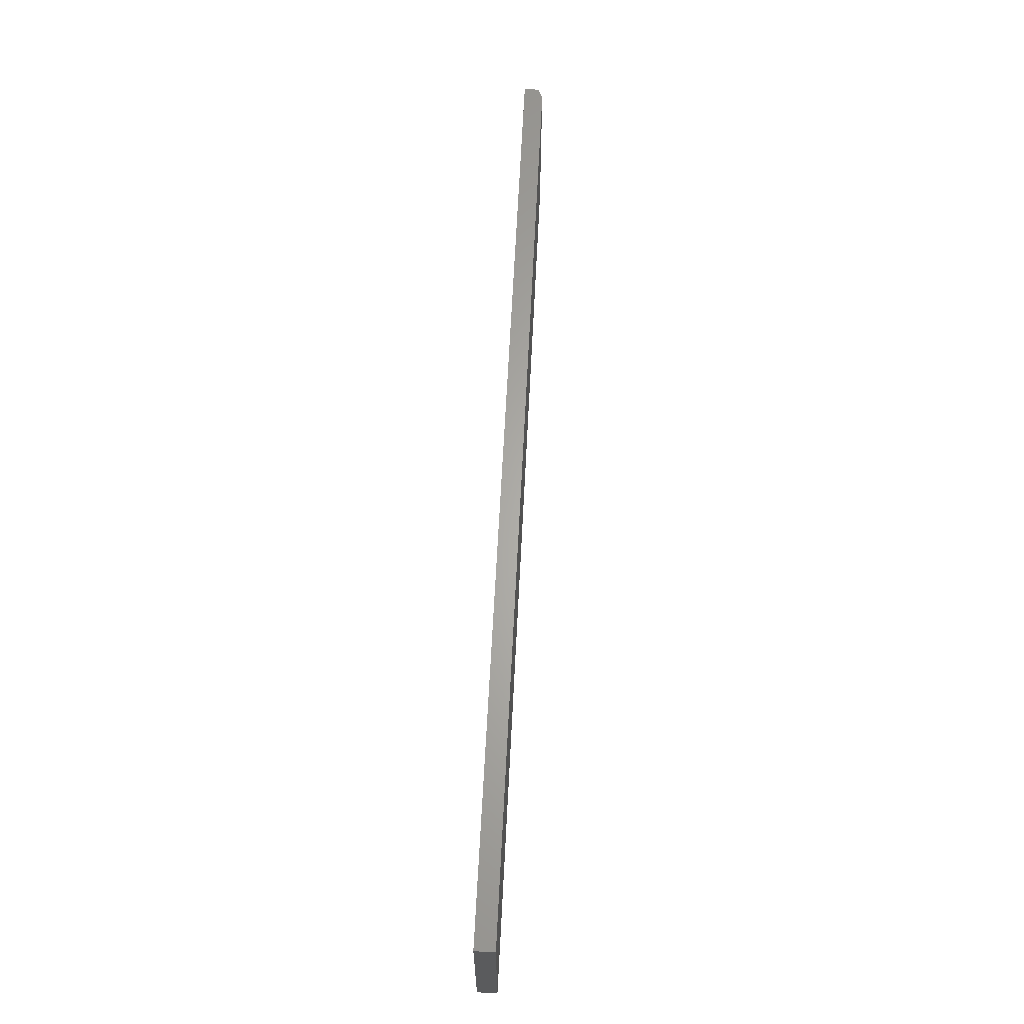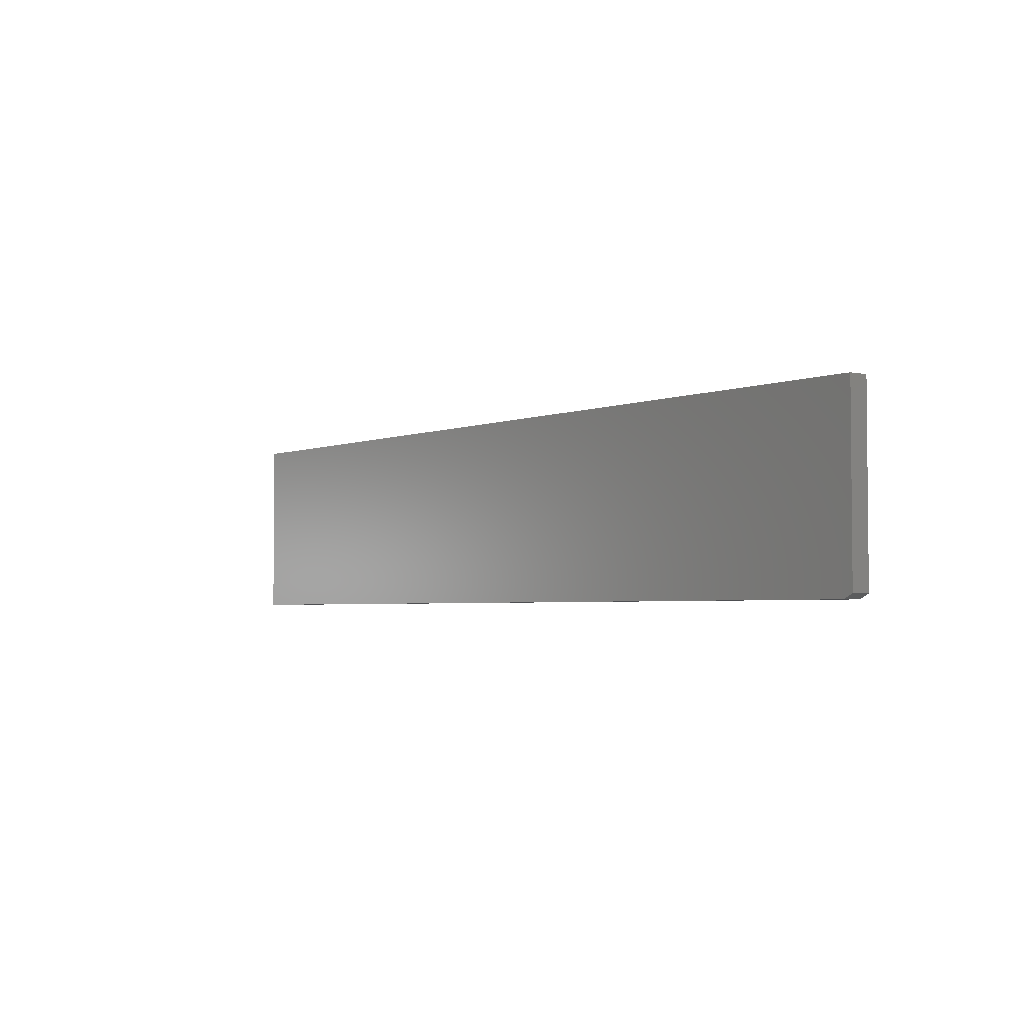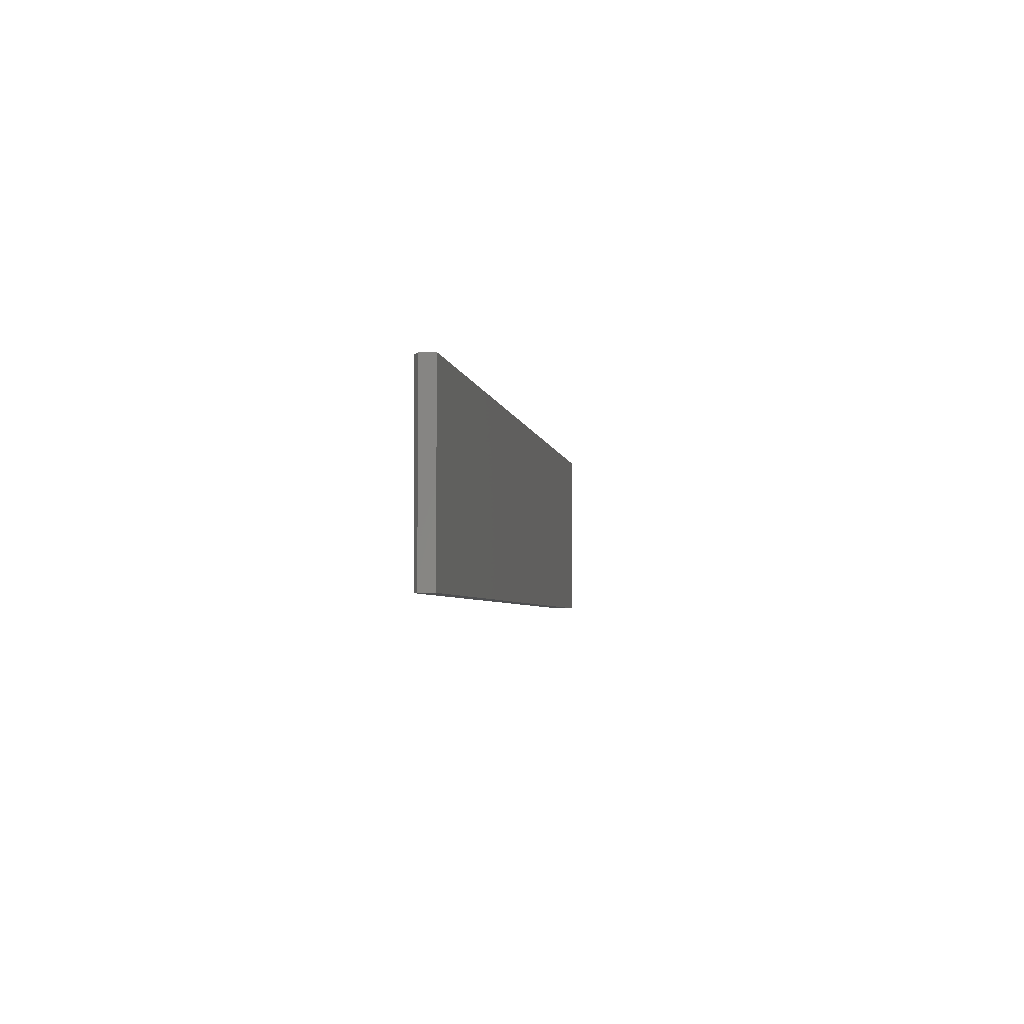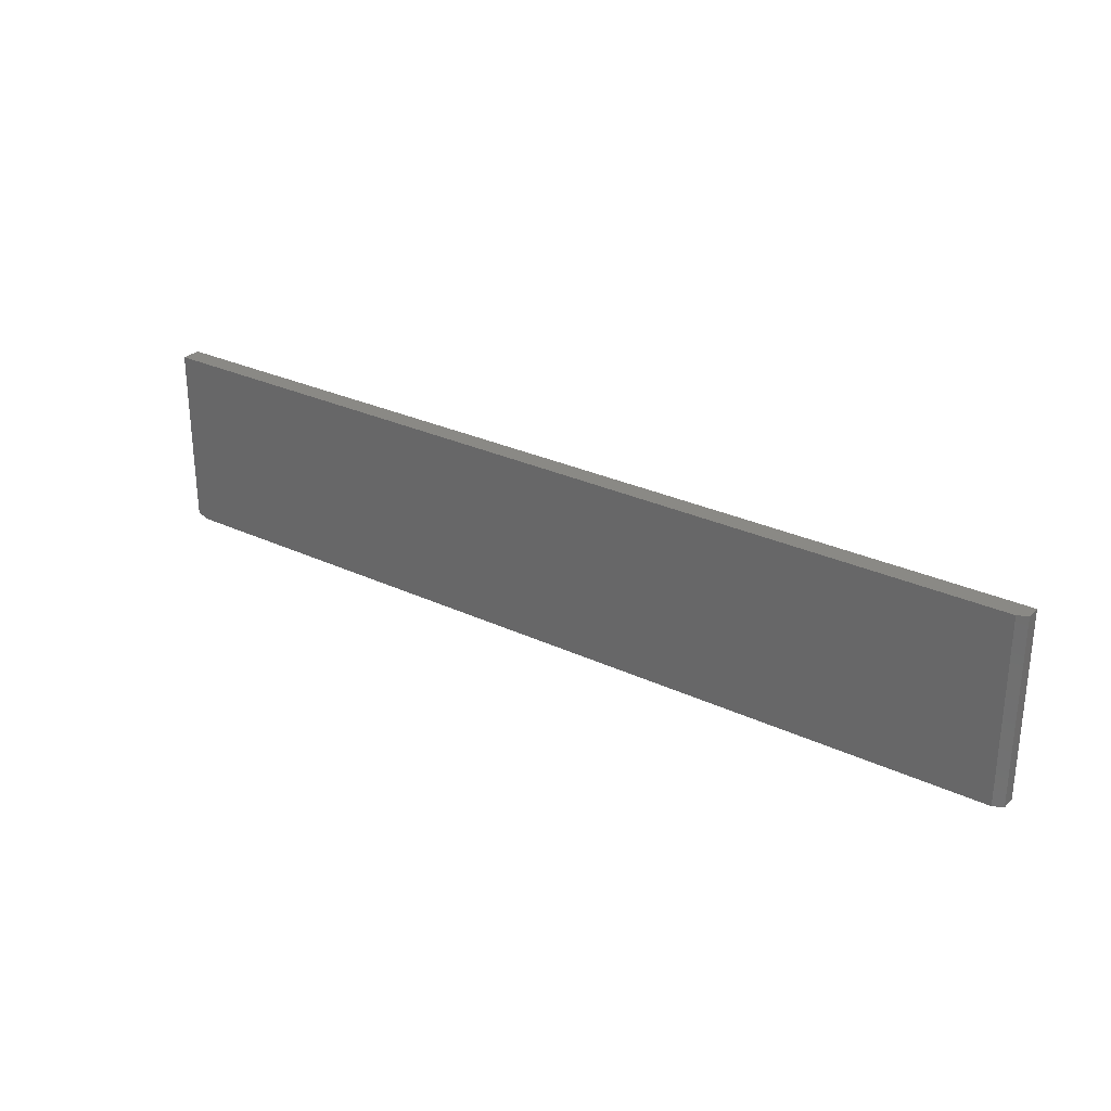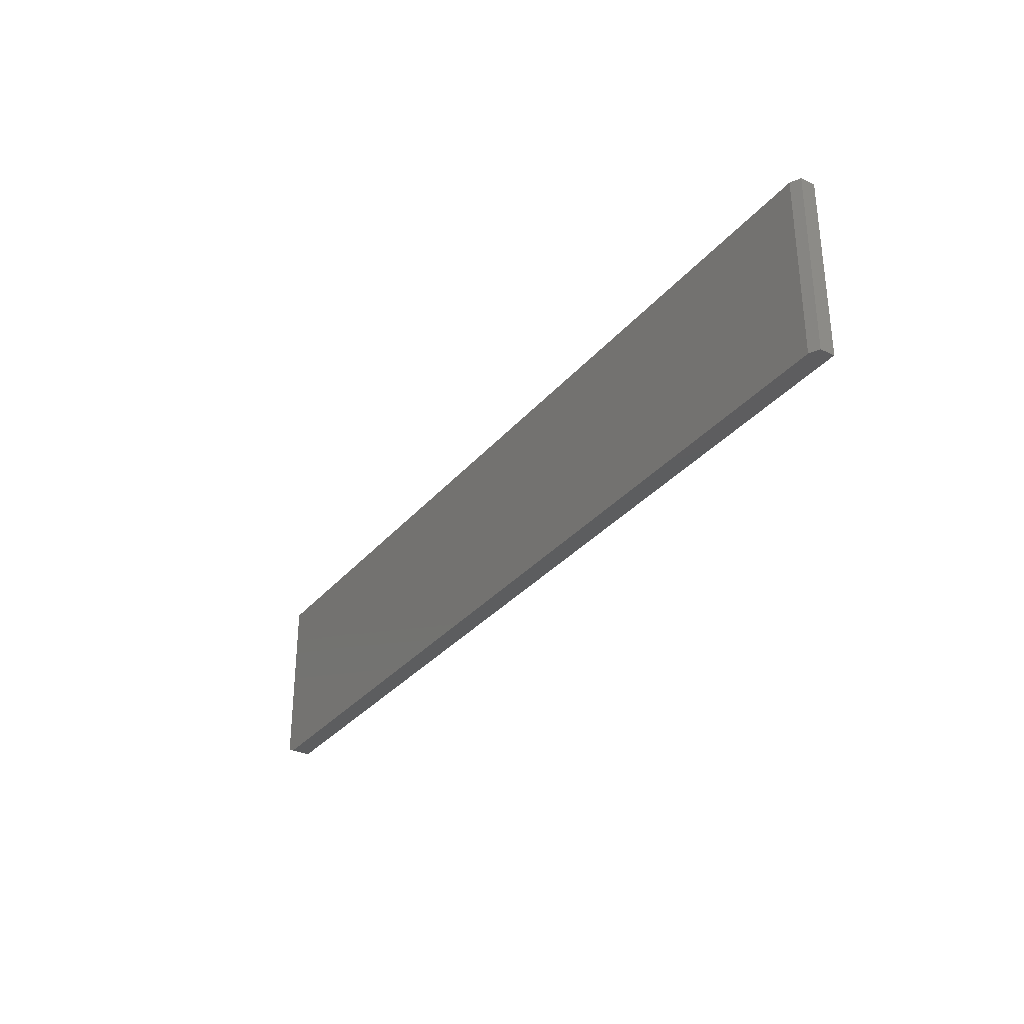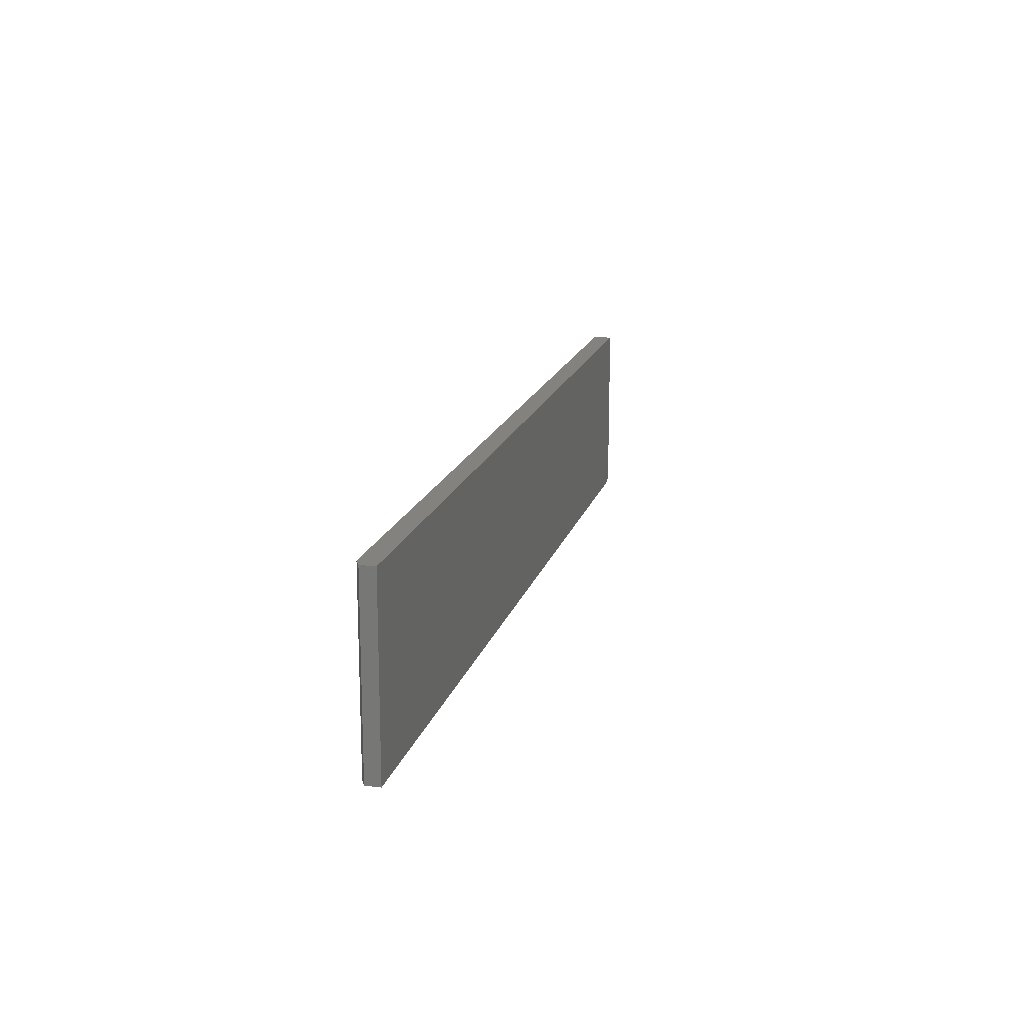
<metadata>
{"format":"stl","ext":"stl","renderer":"f3d","projection":"perspective","resolution":1024,"background":"white","views":[{"elev":64.1,"azim":-87.1,"up":"+Z"},{"elev":-3.3,"azim":-127.4,"up":"+Z"},{"elev":-3.8,"azim":98.3,"up":"+Z"},{"elev":28.1,"azim":35.6,"up":"+Z"},{"elev":-32.1,"azim":57.1,"up":"+Z"},{"elev":16.6,"azim":104.0,"up":"+Z"}]}
</metadata>
<code>
# stl→obj: 12 verts, 20 faces
v 0.7344 -0.01562 -0.1484
v 0.7344 -0.01562 0.1484
v -0.7344 -0.01562 -0.1484
v -0.75 -0.01562 0.1484
v -0.75 -0.01562 -0.1406
v -0.7344 0.01562 -0.1484
v 0.75 0.01562 -0.1484
v 0.75 -0.007812 -0.1484
v 0.75 -0.007812 0.1484
v 0.75 0.01562 0.1484
v -0.75 0.01562 0.1484
v -0.75 0.01562 -0.1406
f 1 2 3
f 3 2 4
f 3 4 5
f 3 6 1
f 1 6 7
f 1 7 8
f 8 7 9
f 9 7 10
f 11 4 10
f 10 4 2
f 10 2 9
f 8 9 1
f 1 9 2
f 5 4 12
f 12 4 11
f 10 7 11
f 11 7 6
f 11 6 12
f 3 5 6
f 6 5 12

</code>
